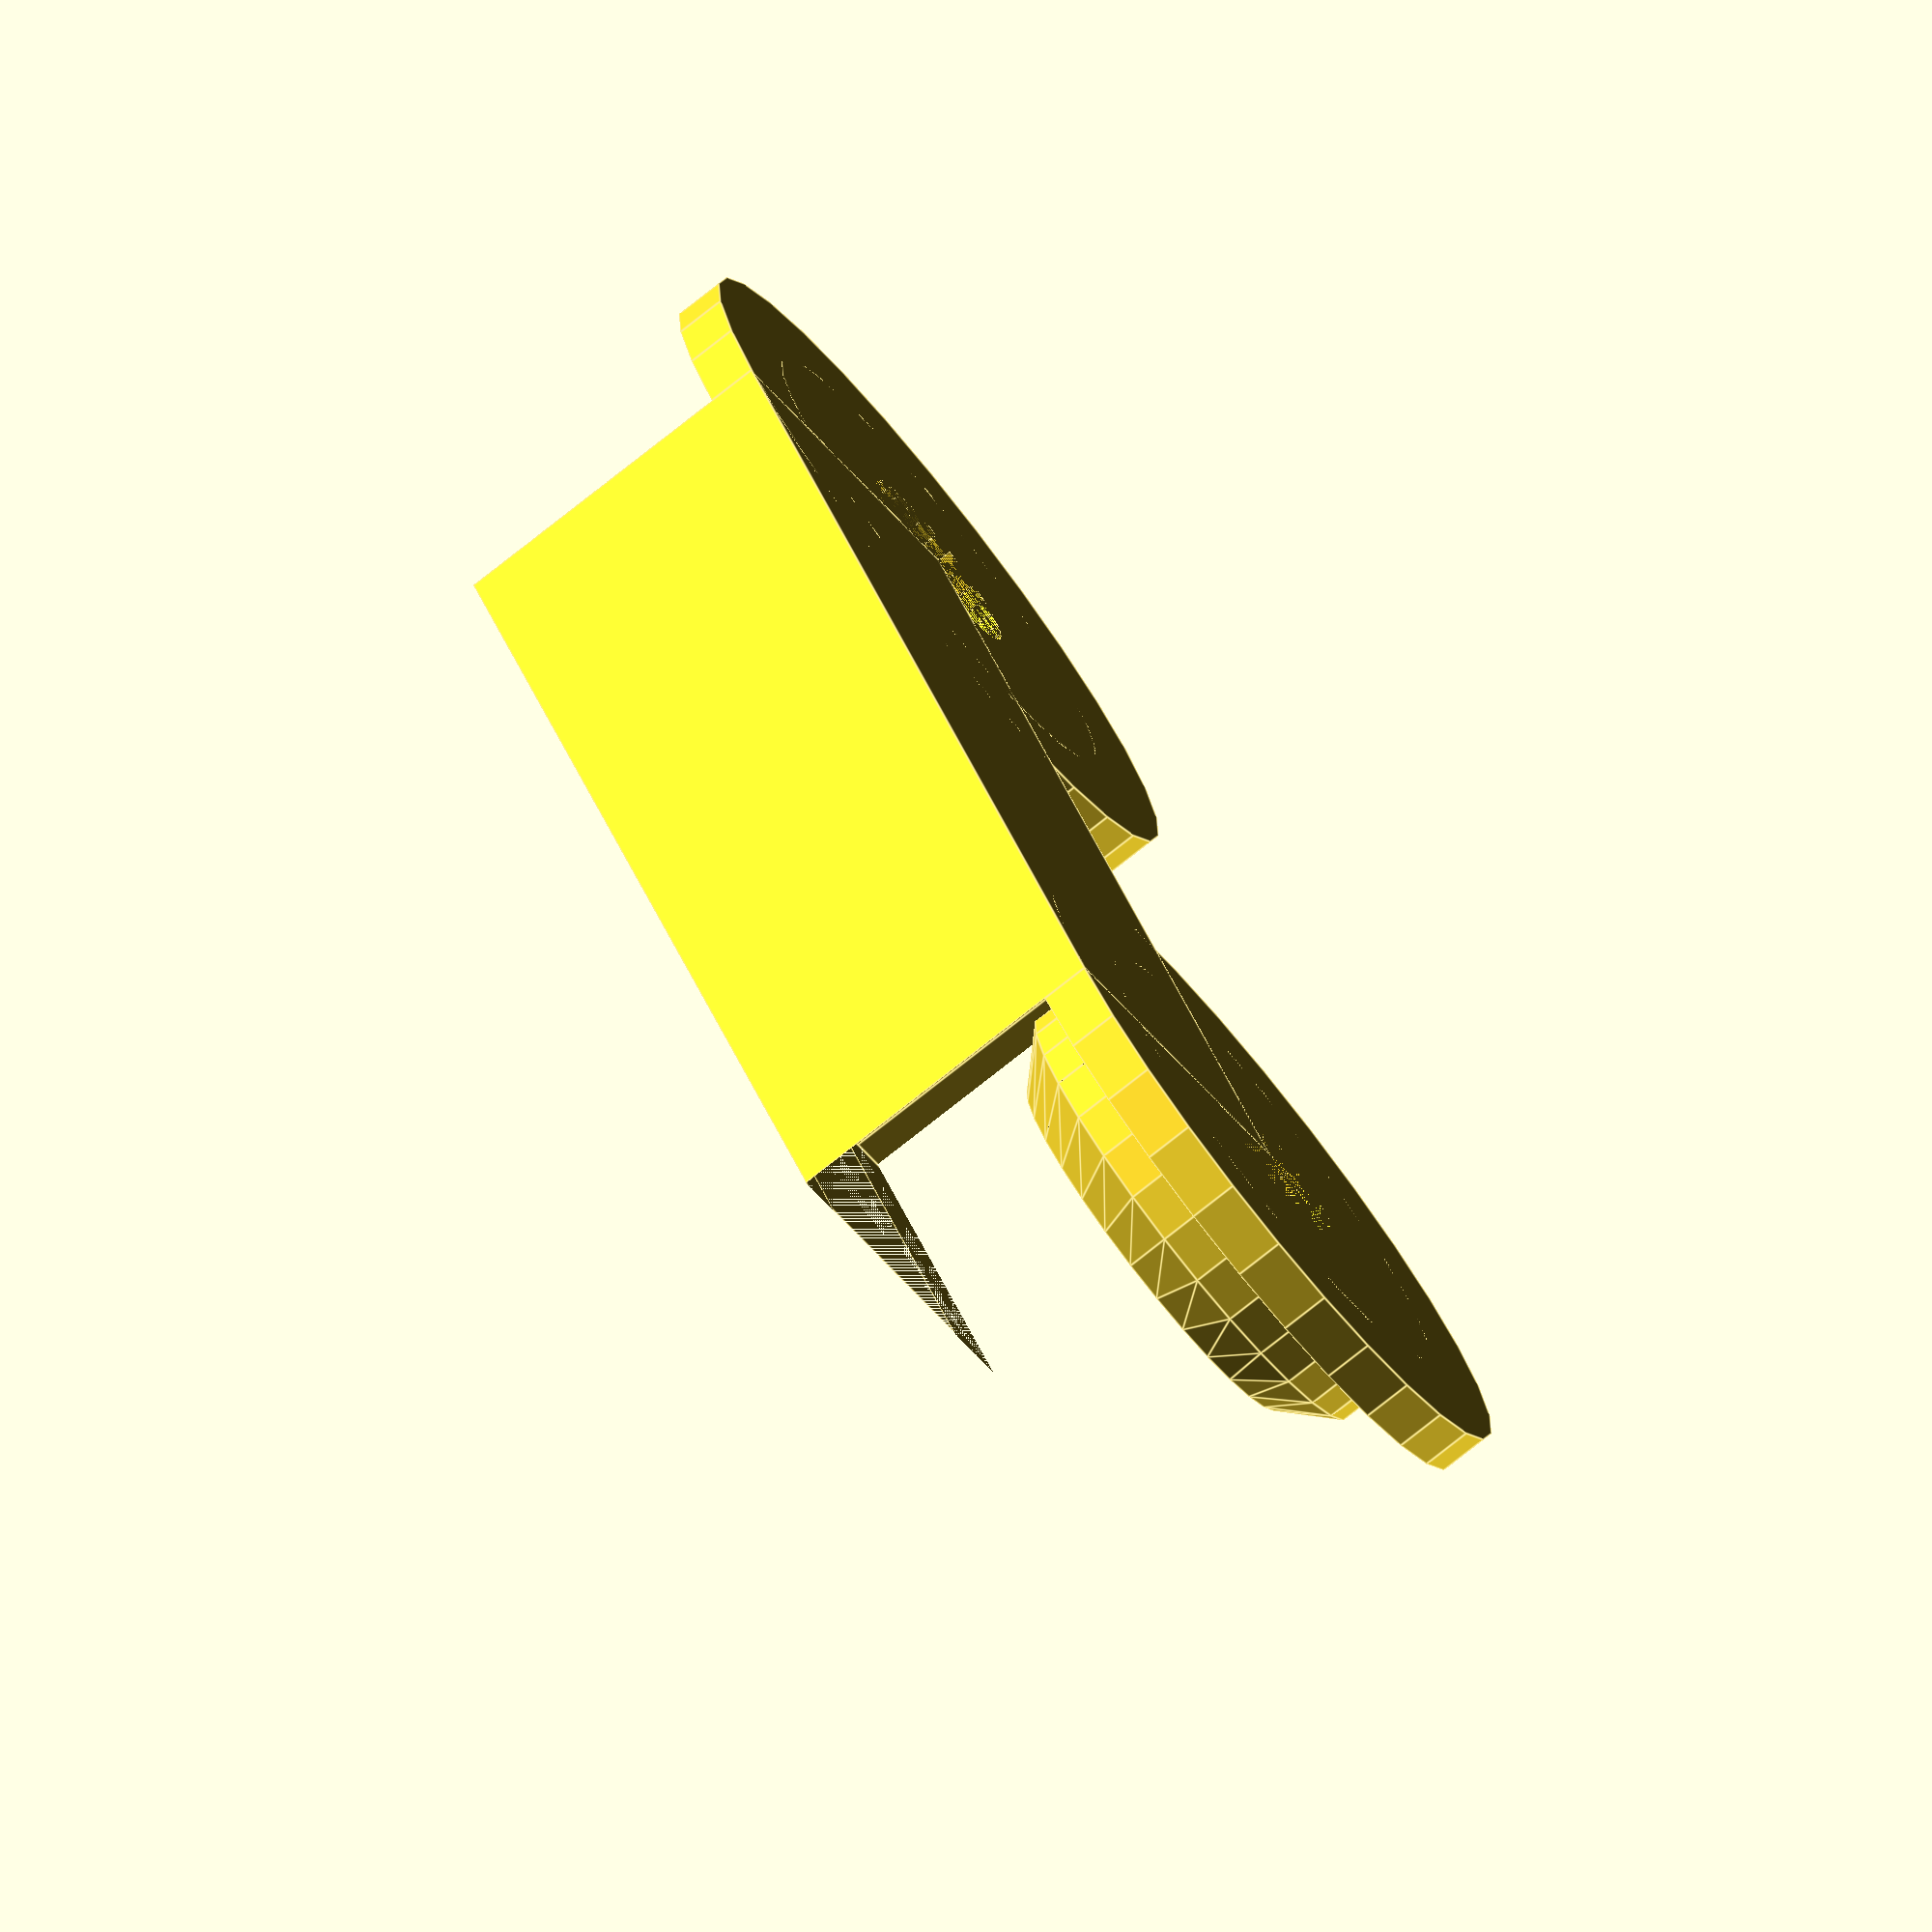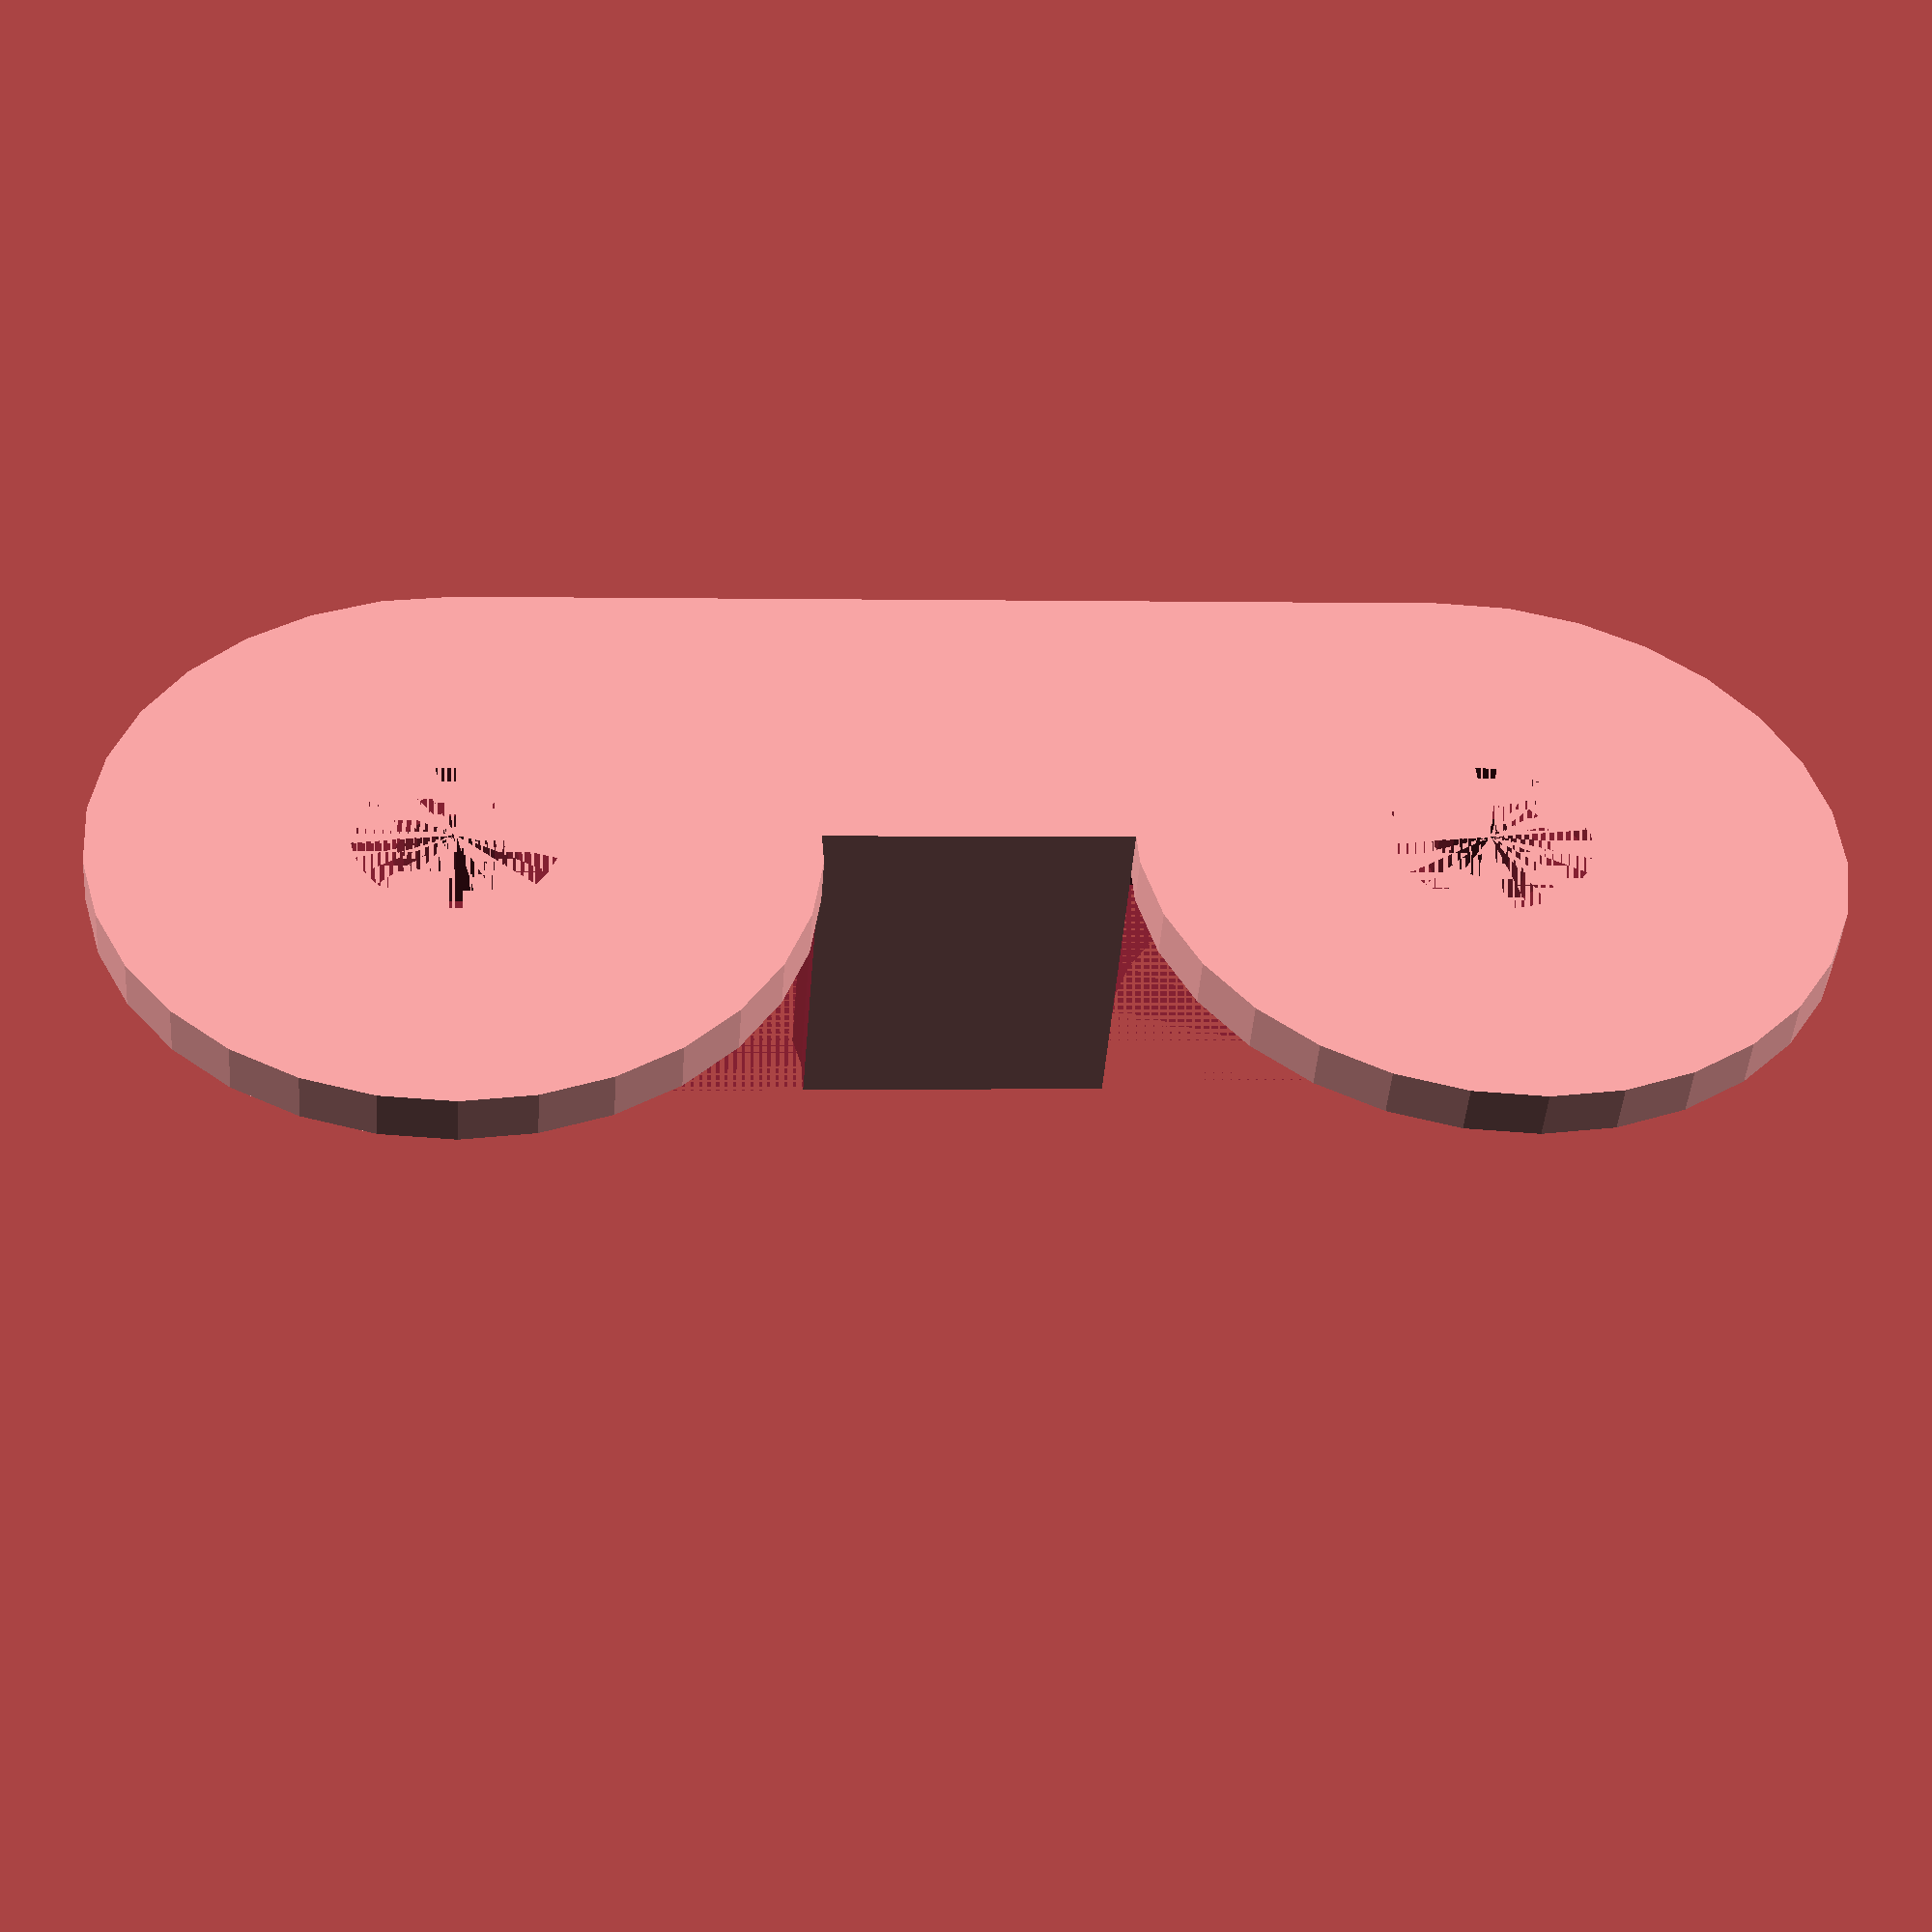
<openscad>
union() {
	translate([0, 50, 0]) {
		difference() {
			union() {
				translate([0, 0, 10])
					cylinder(h=5, r2=20, r1=25);
			
				cylinder(h=10, r=25);
			
				cylinder(h=5, r=35);
			}
		
			cylinder(h=15, r=6);

			cylinder(h=3, r=10);
		}
	}
	
	translate([0, -50, 0]) {
		difference() {
			union() {
				translate([0, 0, 10])
					cylinder(h=5, r2=20, r1=25);
			
				cylinder(h=10, r=25);
			
				cylinder(h=5, r=35);
			}
		
			cylinder(h=15, r=6);

			cylinder(h=3, r=10);
		}
	}

	difference() {
		translate([0, -50, 0])
			cube([35, 100, 35]);

		translate([0, -50, 0]) {
			cylinder(h=35, r=35);
		}

		translate([0, 50, 0]) {
			cylinder(h=35, r=35);
		}

		translate([7, -50, 15])
			cube([23, 100, 20]);
	}
}
</openscad>
<views>
elev=77.4 azim=31.9 roll=128.4 proj=o view=edges
elev=45.6 azim=274.5 roll=175.7 proj=p view=wireframe
</views>
